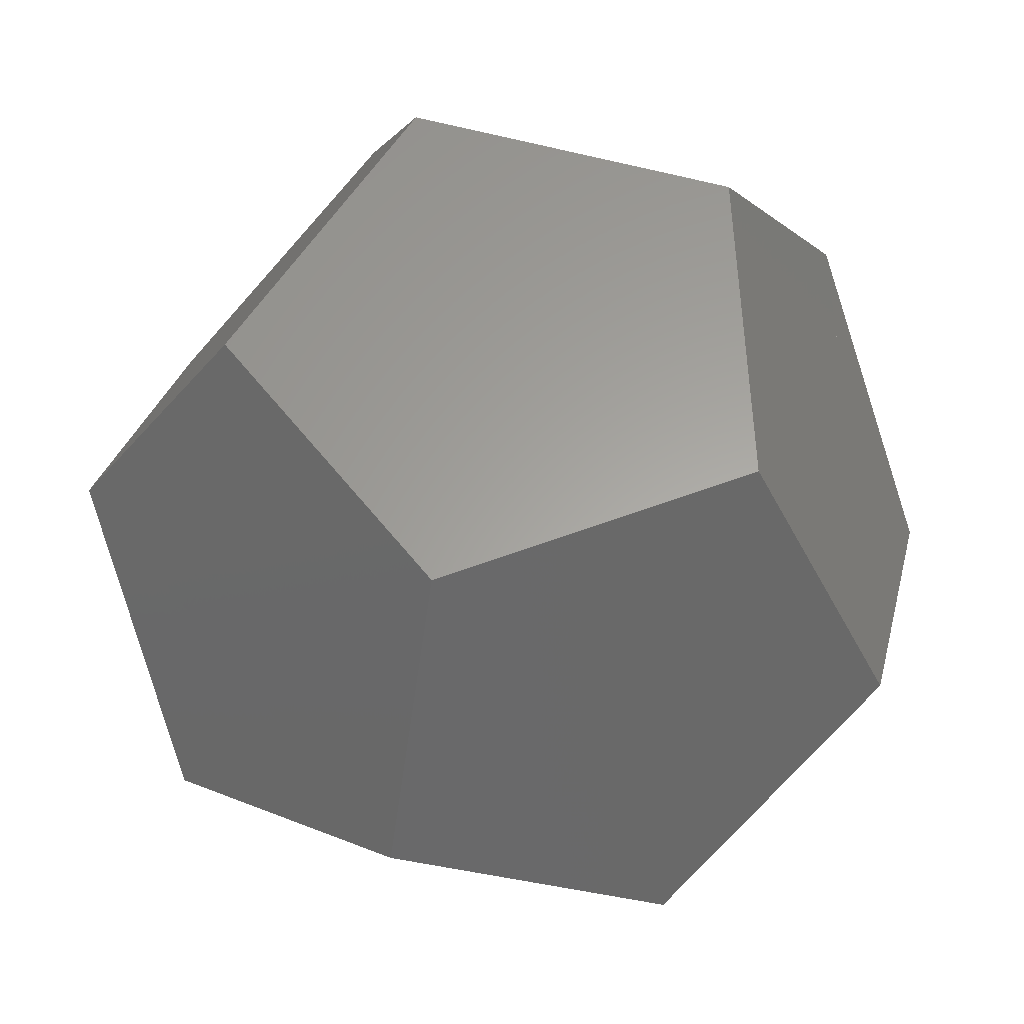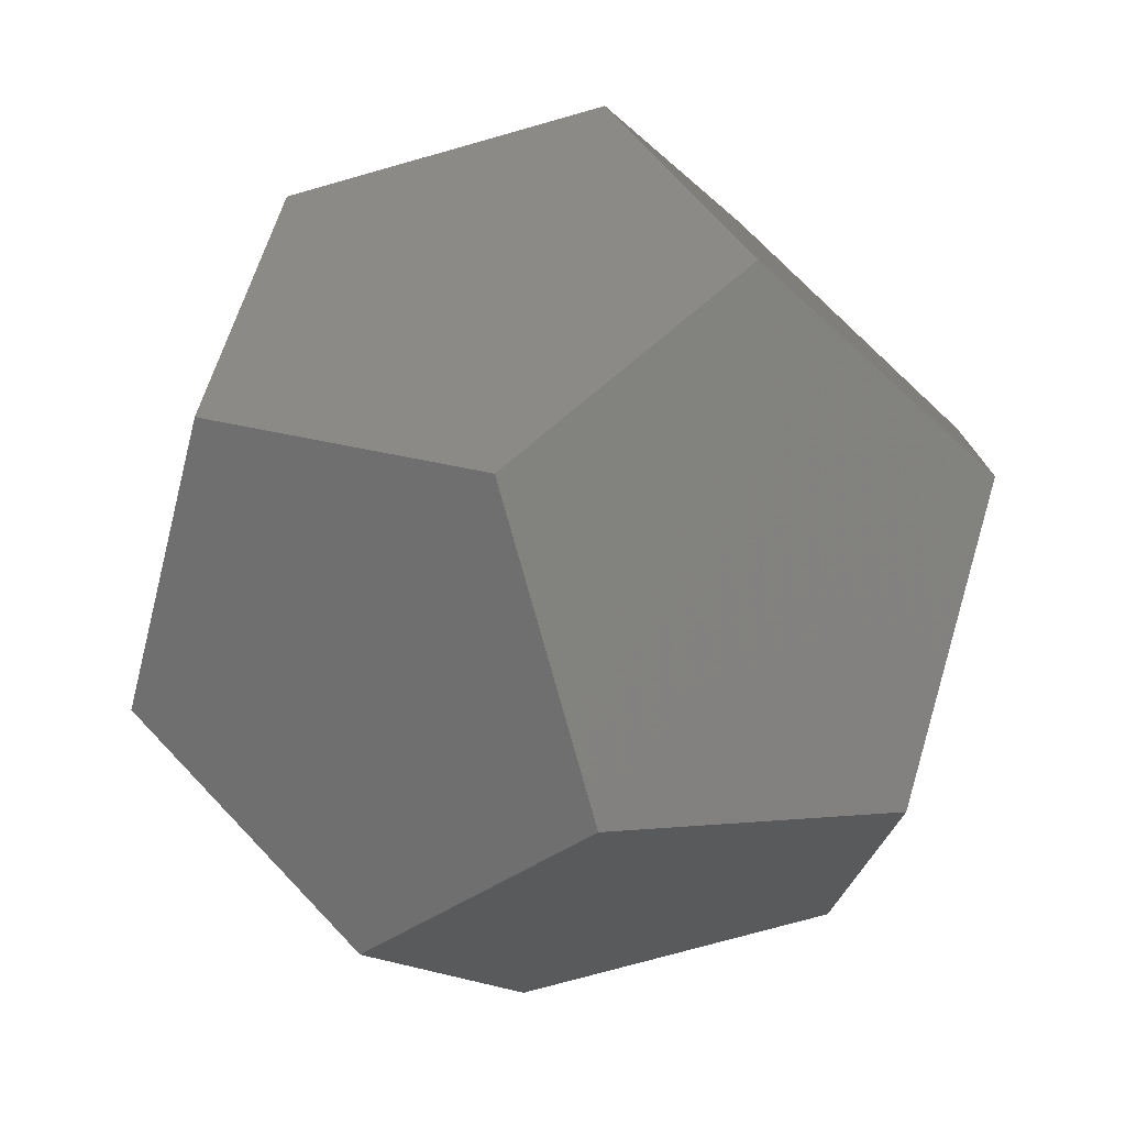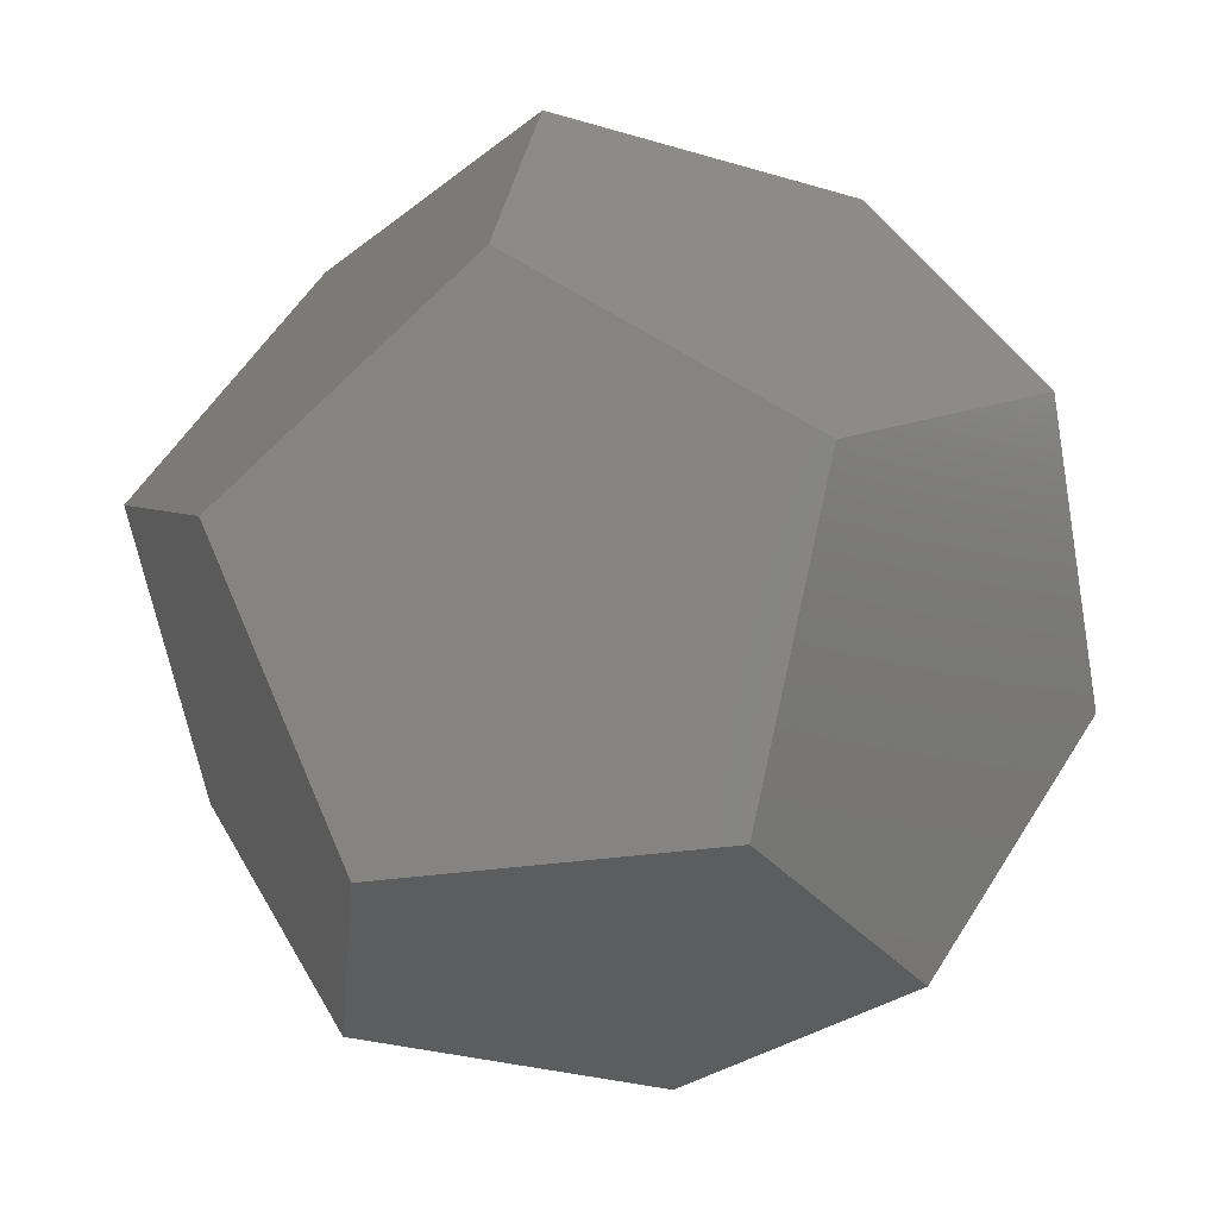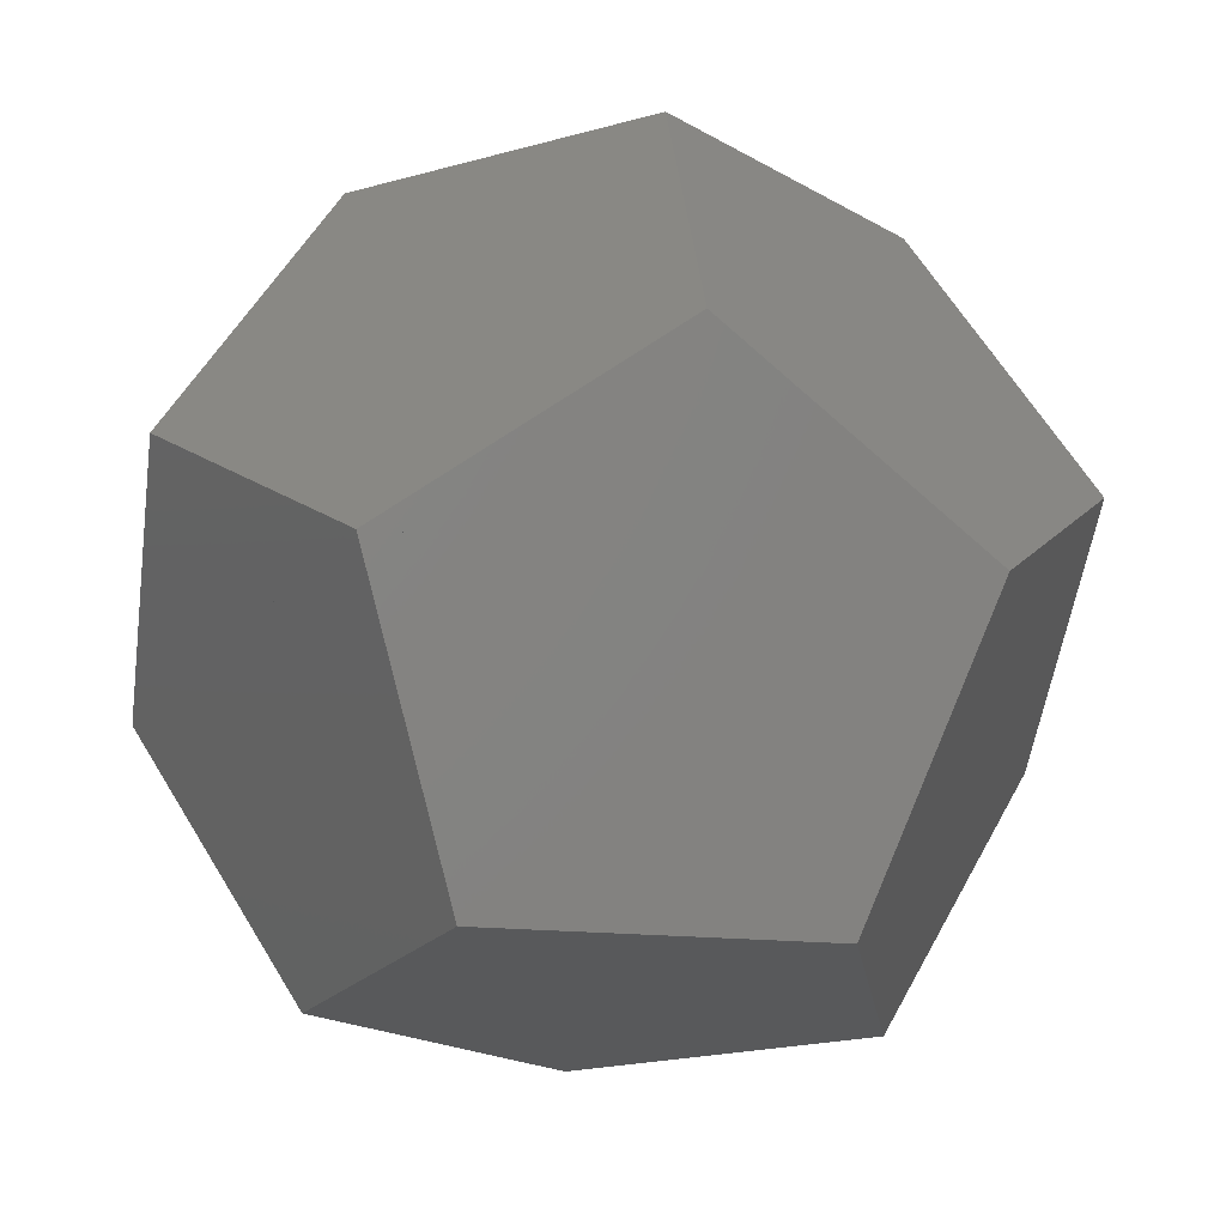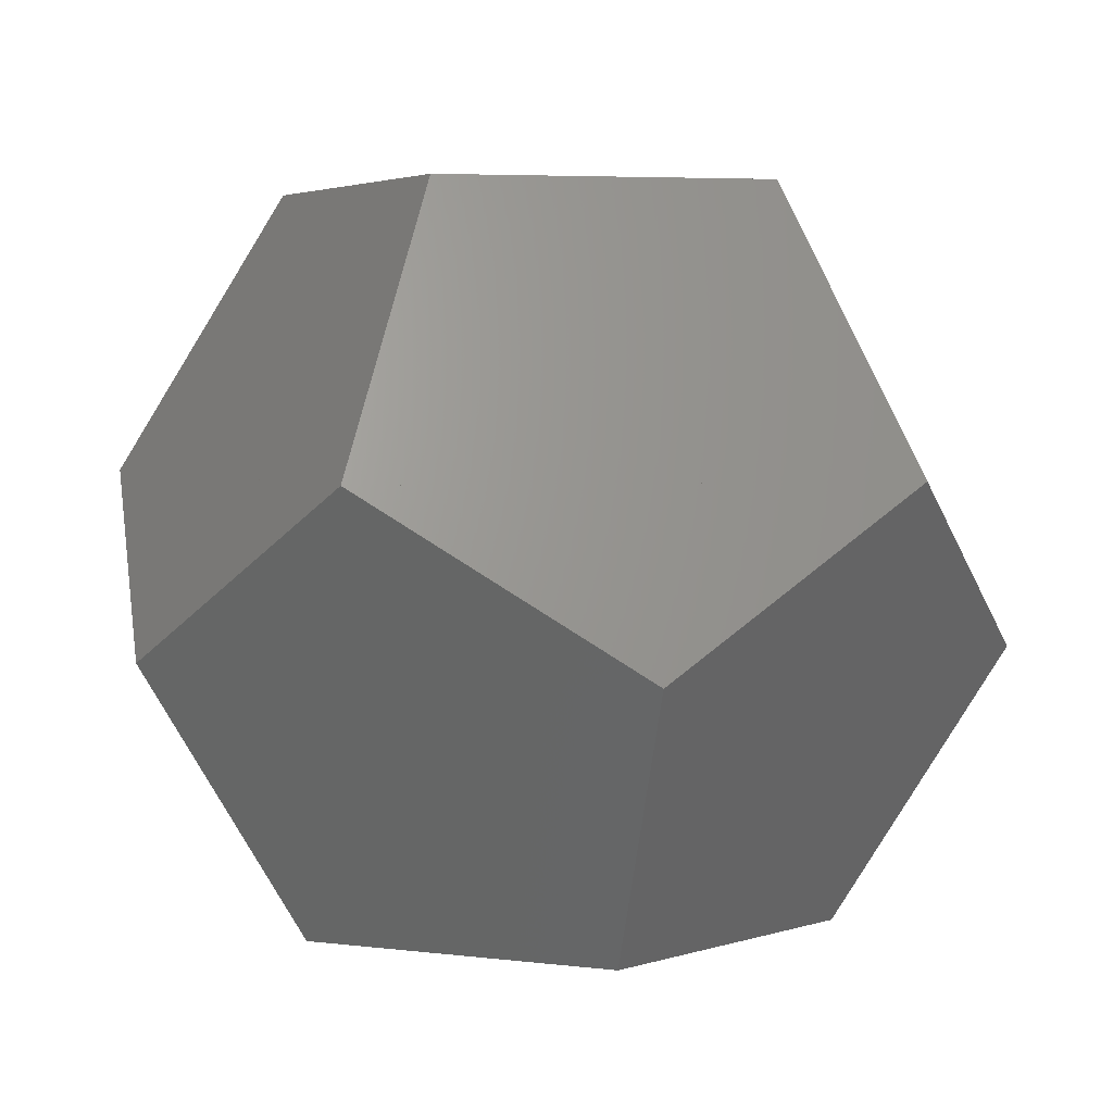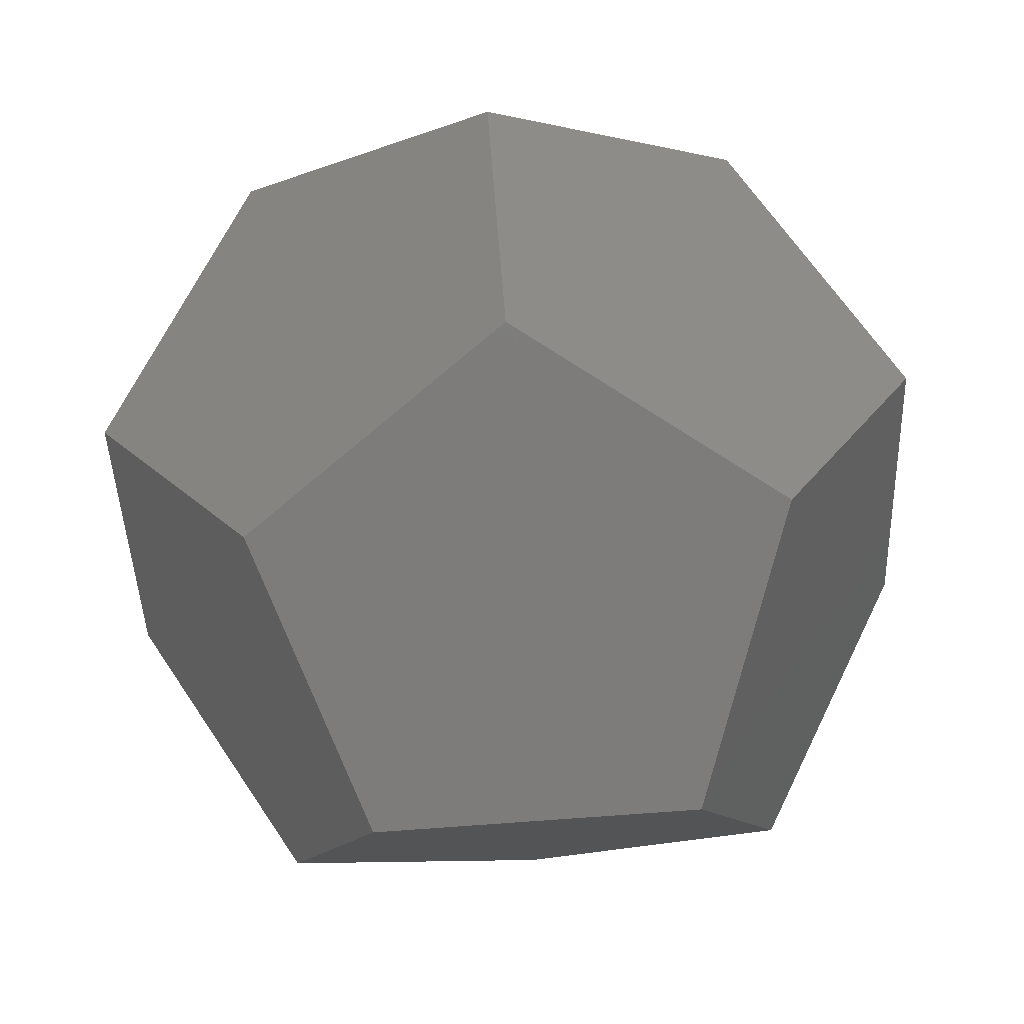
<metadata>
{"format":"stl","ext":"stl","renderer":"f3d","projection":"perspective","resolution":1024,"background":"white","views":[{"elev":61.6,"azim":-128.6,"up":"+Y"},{"elev":1.3,"azim":151.4,"up":"+Z"},{"elev":-30.3,"azim":-131.5,"up":"+Y"},{"elev":-21.2,"azim":-153.5,"up":"+Y"},{"elev":3.5,"azim":-47.7,"up":"+Y"},{"elev":77.7,"azim":-4.0,"up":"+Z"}]}
</metadata>
<code>
# stl→obj: 22 verts, 48 faces
v 0 40.08 15.31
v 14.56 40.08 4.731
v -14.56 40.08 4.731
v -8.999 40.08 -12.39
v 8.999 40.08 -12.39
v 0 24.77 24.77
v -23.56 24.77 7.654
v 23.56 24.77 7.654
v -14.56 24.77 -20.04
v 14.56 24.77 -20.04
v 0 0 -15.31
v 14.56 0 -4.731
v -14.56 0 -4.731
v -8.999 0 12.39
v 8.999 0 12.39
v 0 15.31 -24.77
v -23.56 15.31 -7.654
v 23.56 15.31 -7.654
v -14.56 15.31 20.04
v 14.56 15.31 20.04
v -4e-15 24.77 24.77
v 23.56 15.31 -7.655
f 1 2 3
f 3 2 4
f 4 2 5
f 6 7 8
f 8 7 9
f 8 9 10
f 7 6 3
f 3 6 1
f 6 8 1
f 1 8 2
f 8 10 2
f 2 10 5
f 10 9 5
f 5 9 4
f 9 7 4
f 4 7 3
f 11 12 13
f 13 12 14
f 14 12 15
f 16 17 18
f 18 17 19
f 18 19 20
f 16 18 11
f 11 18 12
f 17 16 13
f 13 16 11
f 19 17 14
f 14 17 13
f 20 19 15
f 15 19 14
f 18 20 12
f 12 20 15
f 9 7 10
f 10 7 21
f 10 21 8
f 20 22 8
f 8 22 10
f 22 16 10
f 10 16 9
f 16 17 9
f 8 21 20
f 19 20 21
f 17 7 9
f 7 17 19
f 19 21 7
f 16 22 17
f 17 22 19
f 19 22 20

</code>
